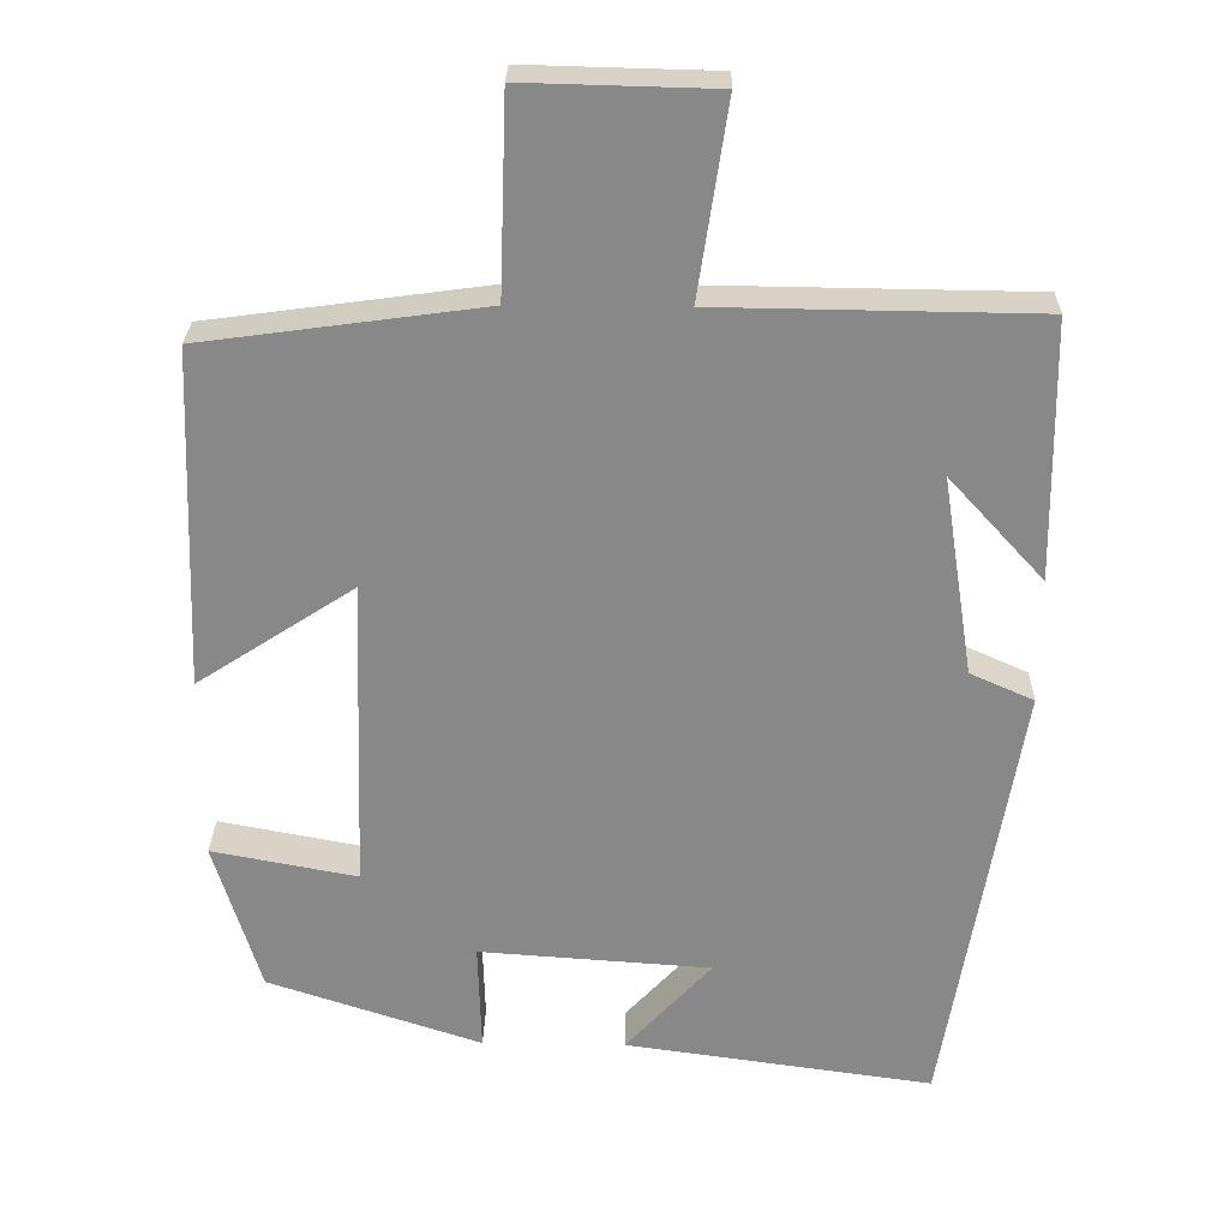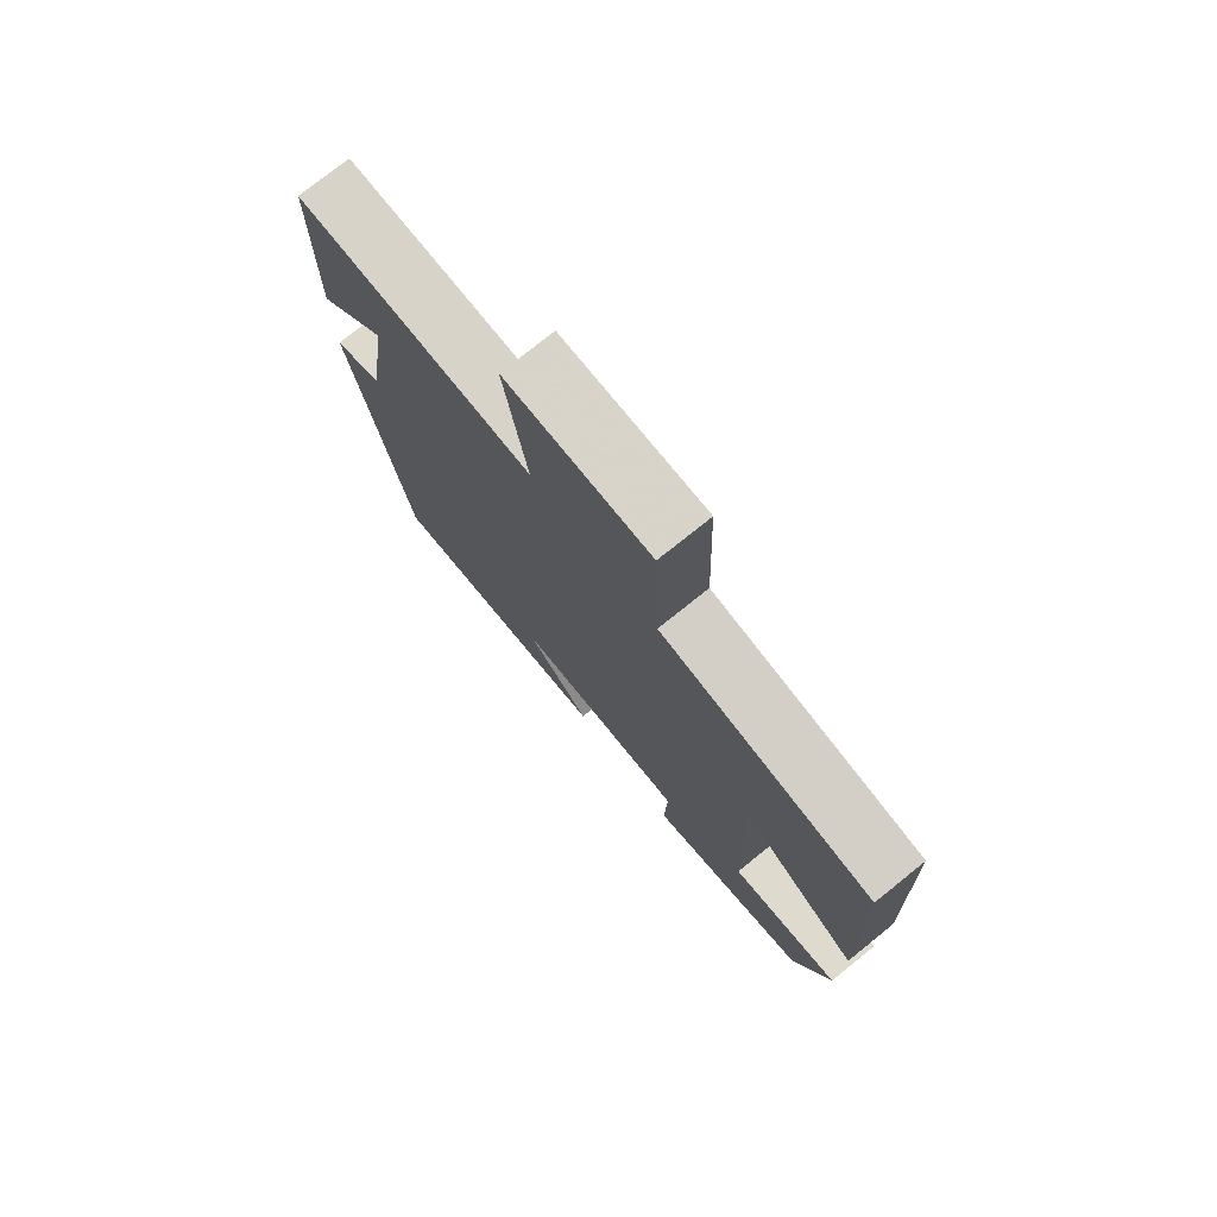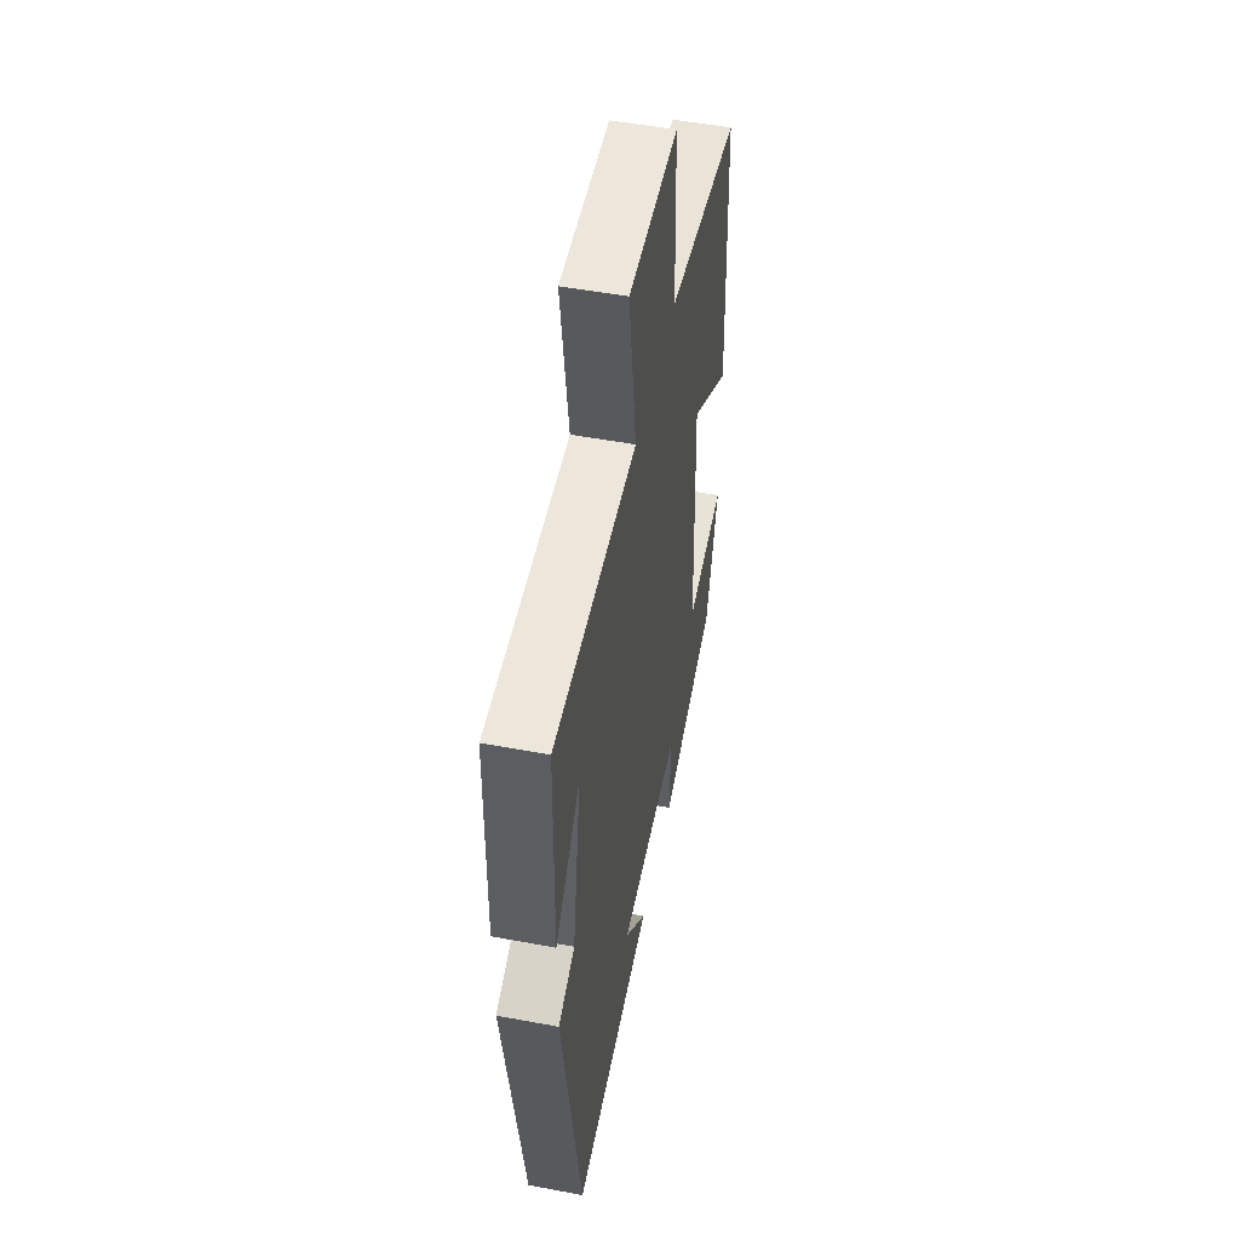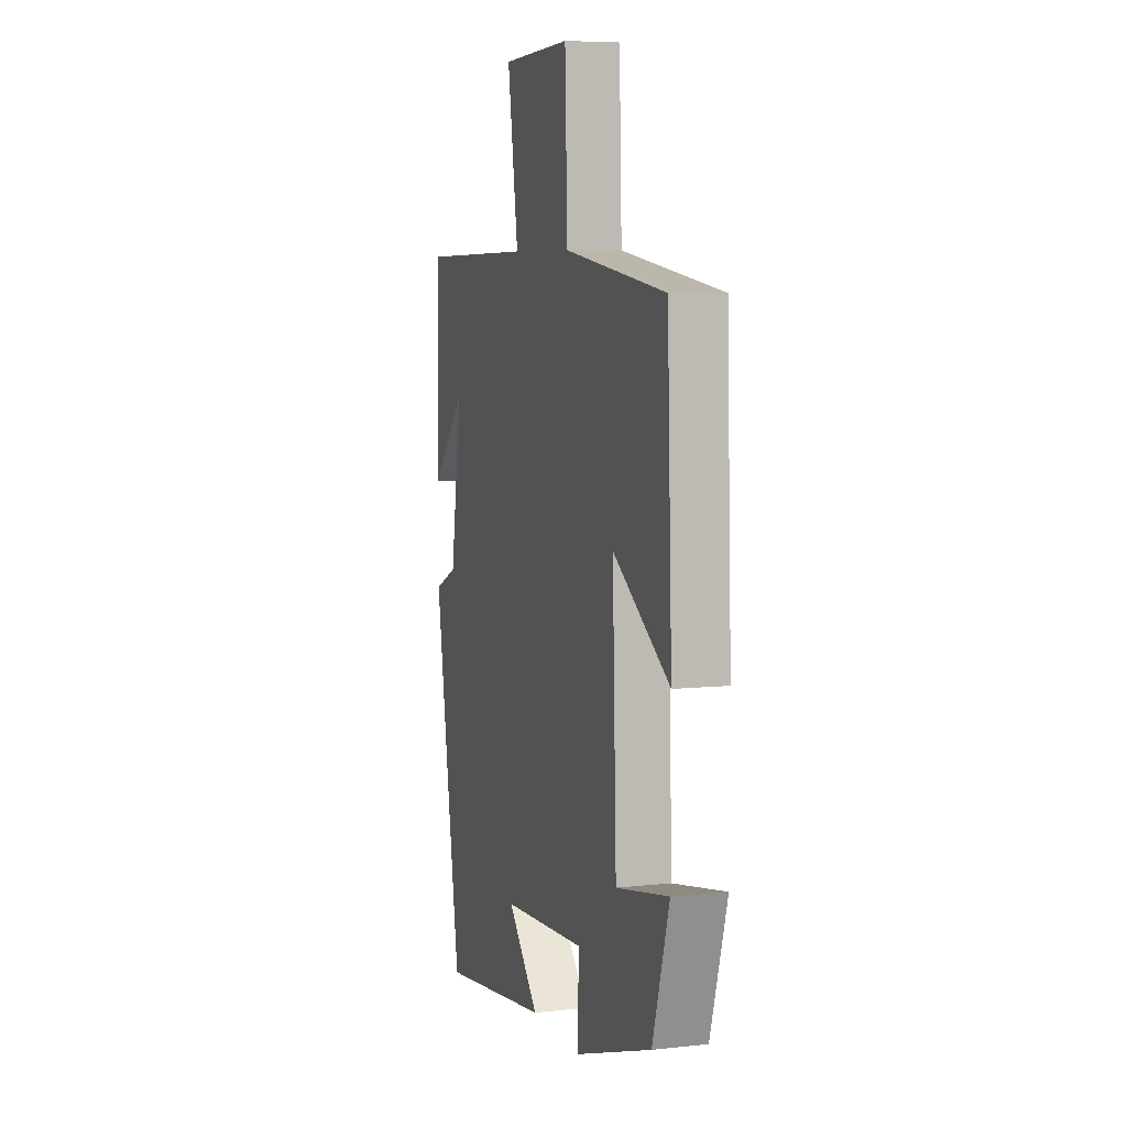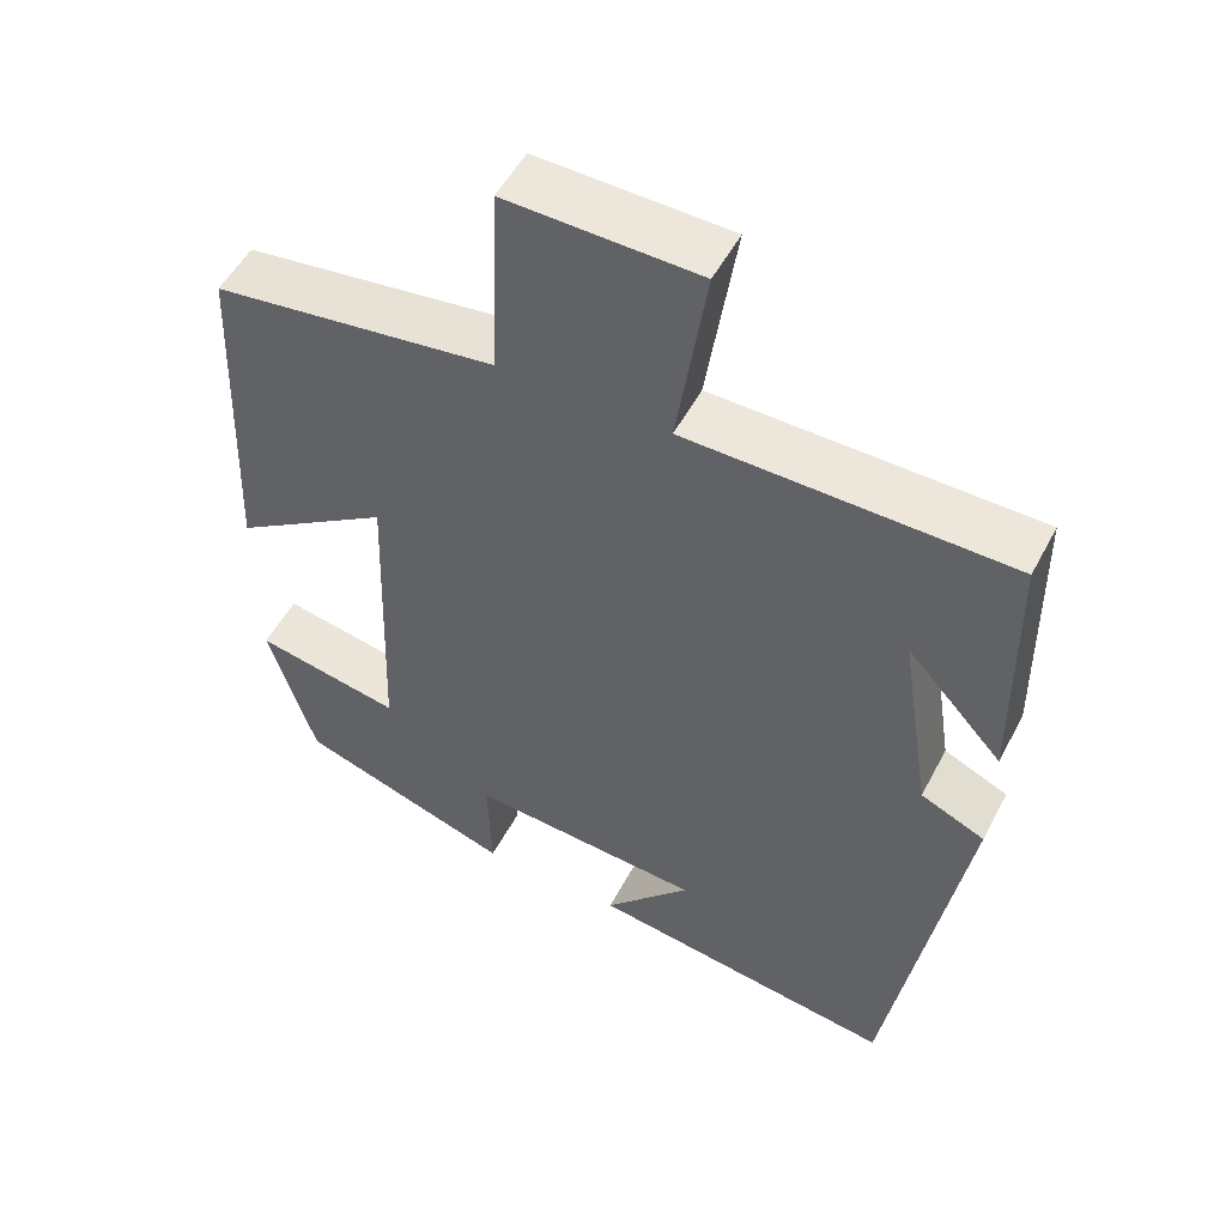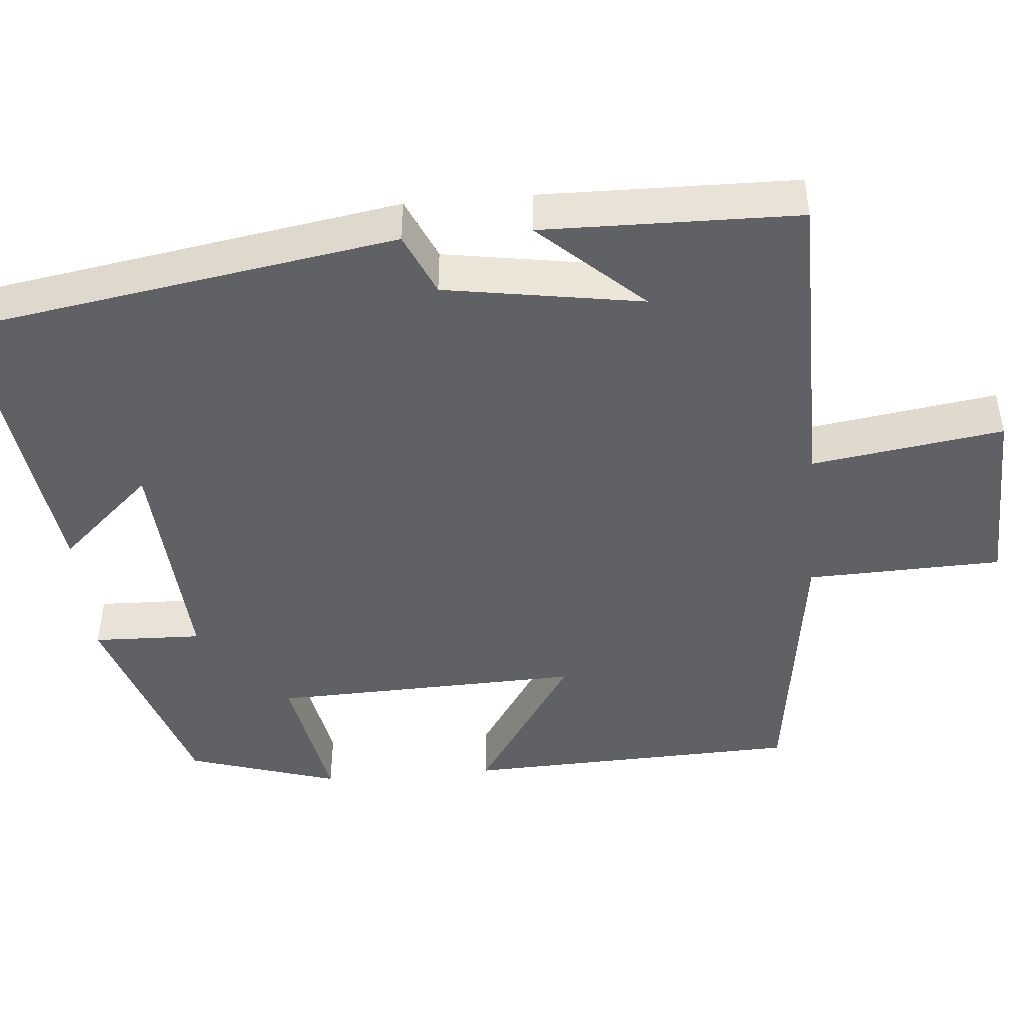
<metadata>
{"format":"obj","ext":"obj","renderer":"f3d","projection":"perspective","resolution":1024,"background":"white","views":[{"elev":27.1,"azim":-178.7,"up":"+Z"},{"elev":76.3,"azim":51.3,"up":"+Z"},{"elev":50.5,"azim":-78.4,"up":"+Z"},{"elev":6.8,"azim":72.3,"up":"+Z"},{"elev":52.2,"azim":-152.7,"up":"+Z"},{"elev":-45.7,"azim":-85.2,"up":"+Y"}]}
</metadata>
<code>
v -0.407 0.07 -0.554
v -0.5 0.07 0.008
v -0.419 0.07 0.044
v -0.379 0.07 0.298
v -0.5 0.07 0.166
v -0.495 0.07 0.495
v -0.089 0.07 0.5
v -0.126 0.07 0.746
v 0.116 0.07 0.752
v 0.125 0.07 0.5
v 0.483 0.07 0.451
v 0.5 0.07 0.018
v 0.3 0.07 0.149
v 0.314 0.07 -0.251
v 0.5 0.07 -0.216
v 0.441 0.07 -0.41
v 0.168 0.07 -0.5
v 0.172 0.07 -0.36
v -0.124 0.07 -0.38
v -0.014 0.07 -0.5
v -0.407 0 -0.554
v -0.5 0 0.008
v -0.419 0 0.044
v -0.379 0 0.298
v -0.5 0 0.166
v -0.495 0 0.495
v -0.089 0 0.5
v -0.126 0 0.746
v 0.116 0 0.752
v 0.125 0 0.5
v 0.483 0 0.451
v 0.5 0 0.018
v 0.3 0 0.149
v 0.314 0 -0.251
v 0.5 0 -0.216
v 0.441 0 -0.41
v 0.168 0 -0.5
v 0.172 0 -0.36
v -0.124 0 -0.38
v -0.014 0 -0.5
f 19 20 1 2
f 18 19 2 3
f 16 17 18
f 15 16 18
f 14 15 18
f 18 3 4
f 14 18 4
f 13 14 4
f 10 11 12 13
f 10 13 4
f 7 8 9 10
f 7 10 4
f 6 7 4
f 4 5 6
f 22 21 40 39
f 23 22 39 38
f 38 37 36
f 38 36 35
f 38 35 34
f 24 23 38
f 24 38 34
f 24 34 33
f 33 32 31 30
f 24 33 30
f 30 29 28 27
f 24 30 27
f 24 27 26
f 26 25 24
f 1 21 22 2
f 2 22 23 3
f 3 23 24 4
f 4 24 25 5
f 5 25 26 6
f 6 26 27 7
f 7 27 28 8
f 8 28 29 9
f 9 29 30 10
f 10 30 31 11
f 11 31 32 12
f 12 32 33 13
f 13 33 34 14
f 14 34 35 15
f 15 35 36 16
f 16 36 37 17
f 17 37 38 18
f 18 38 39 19
f 19 39 40 20
f 20 40 21 1

</code>
